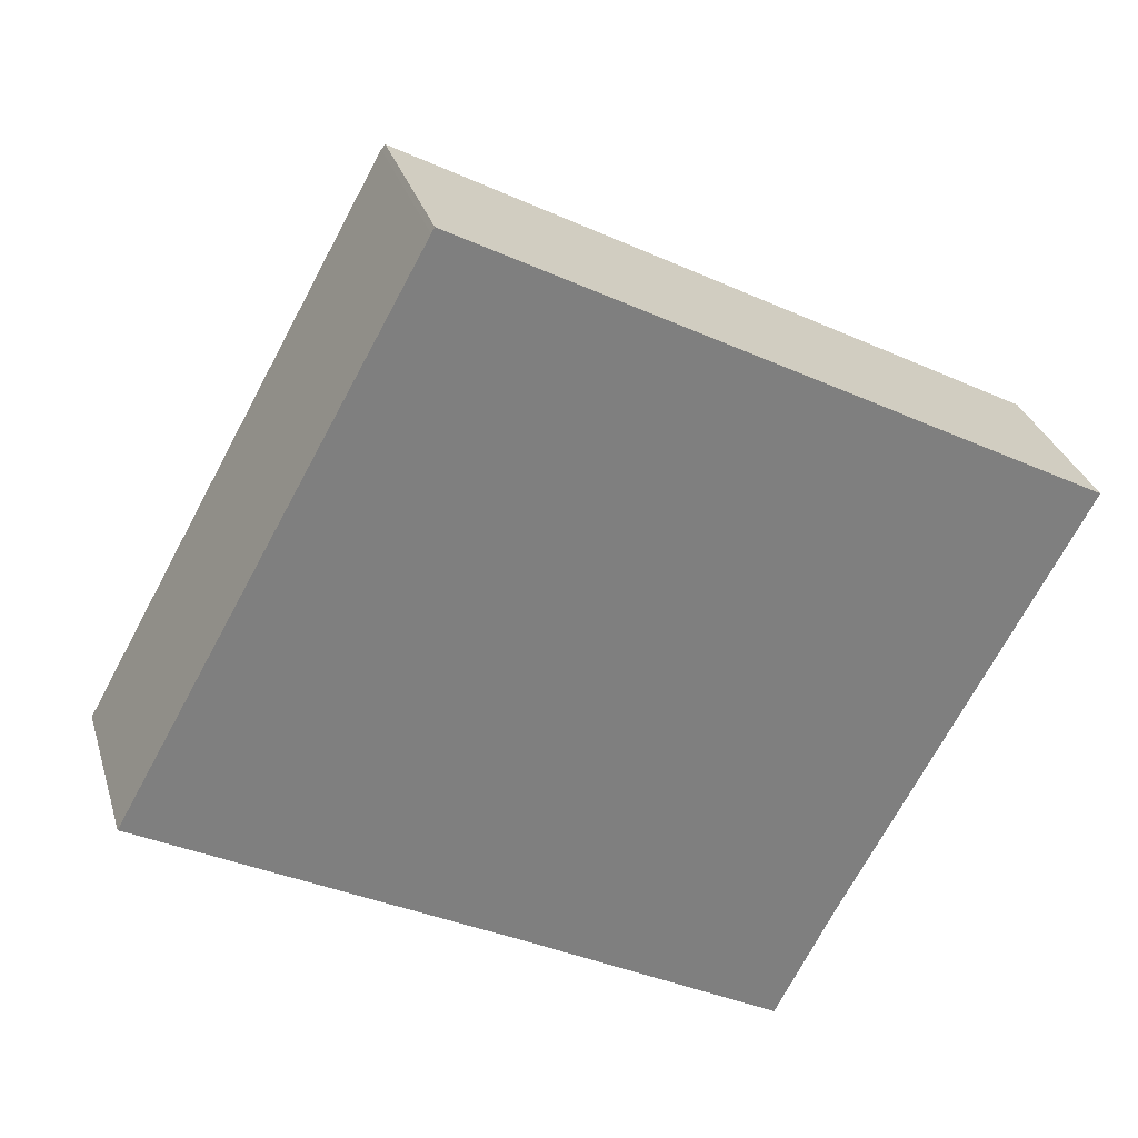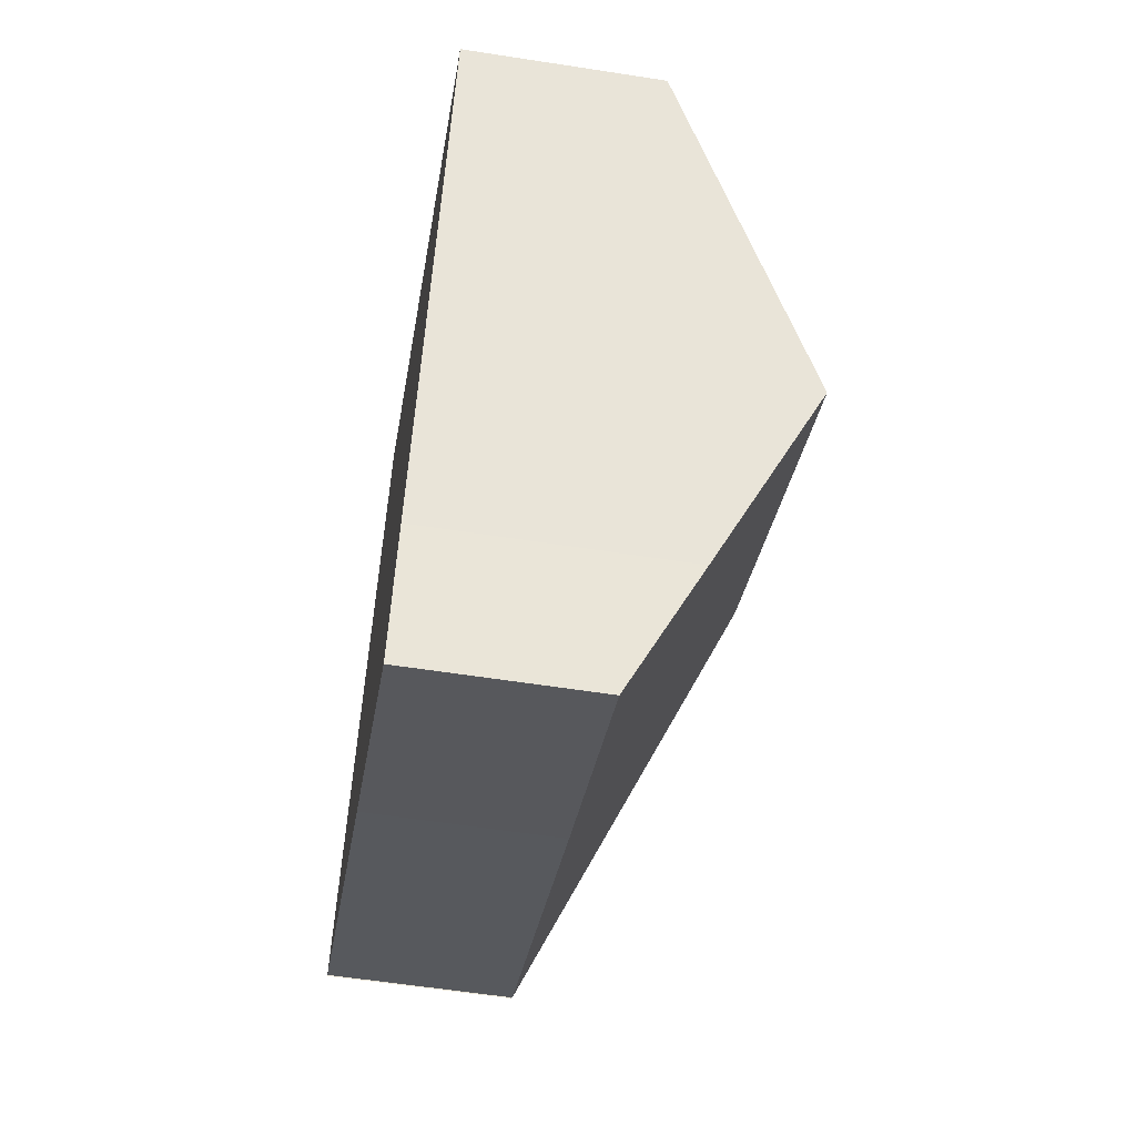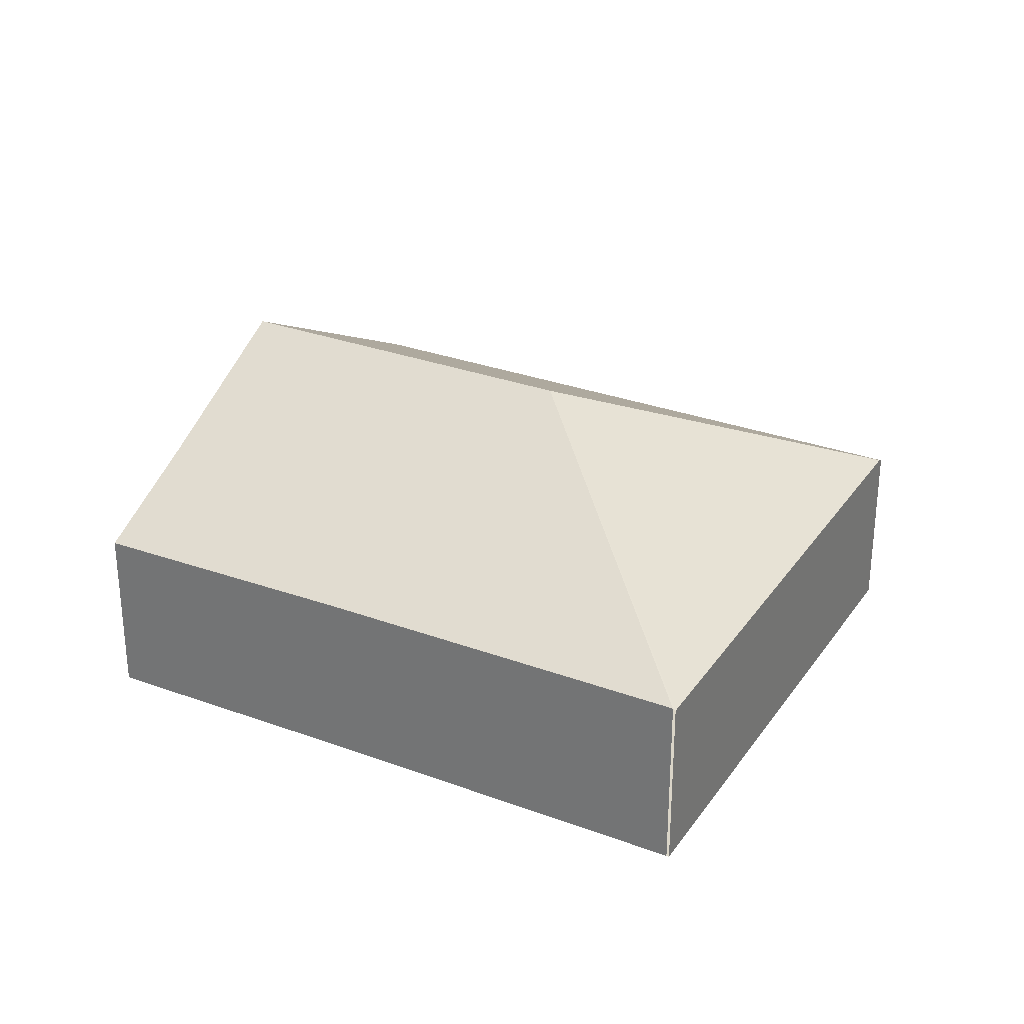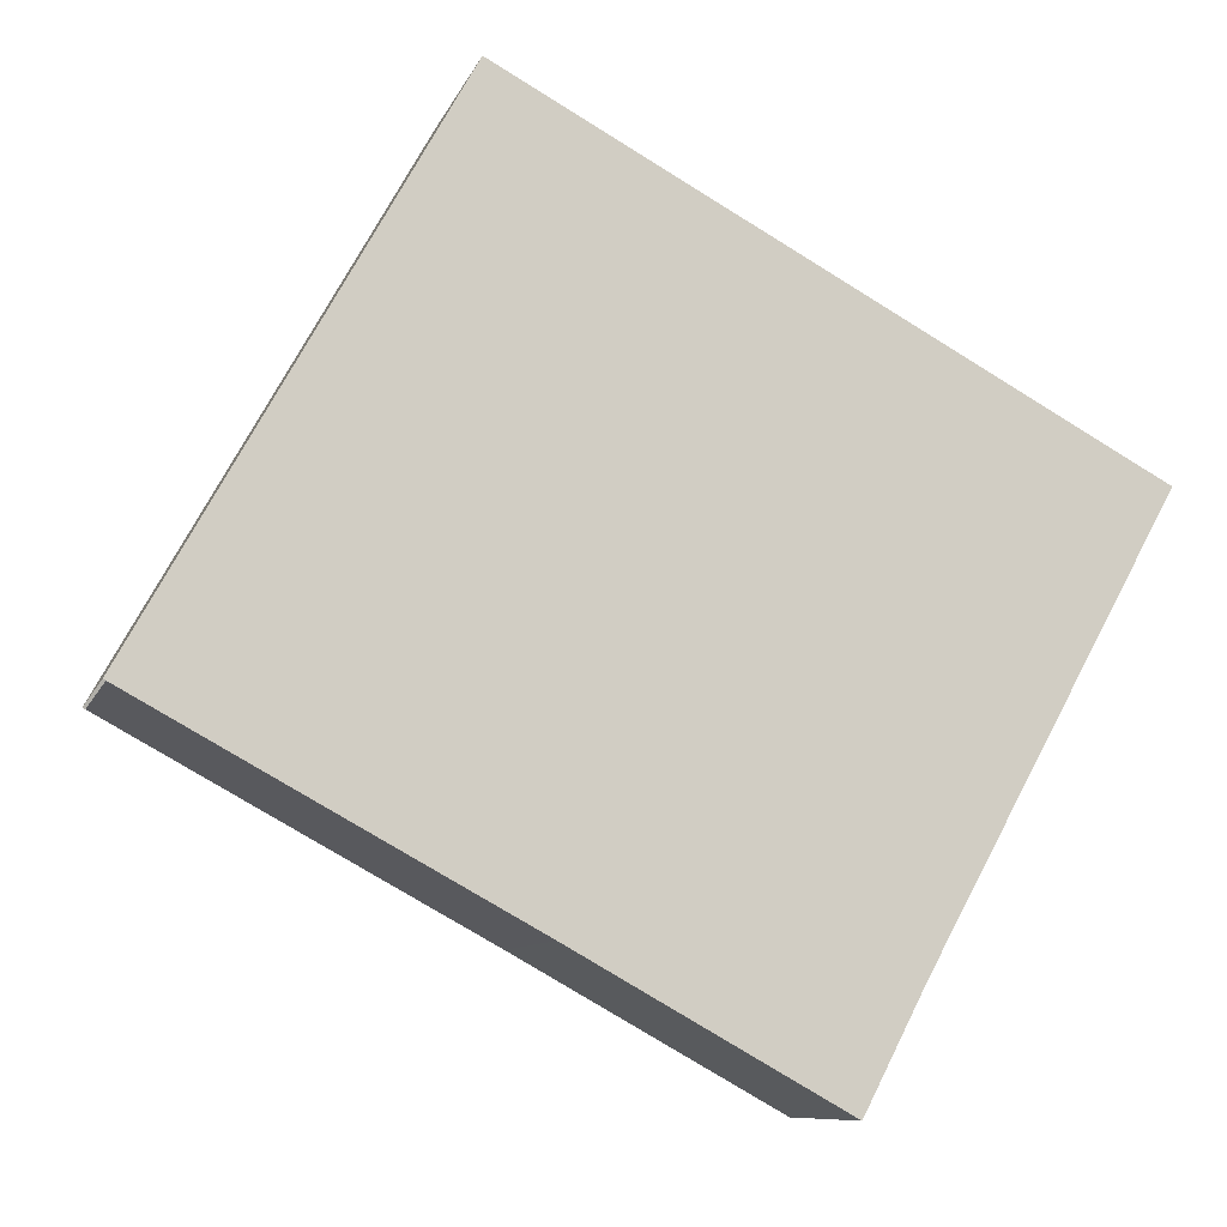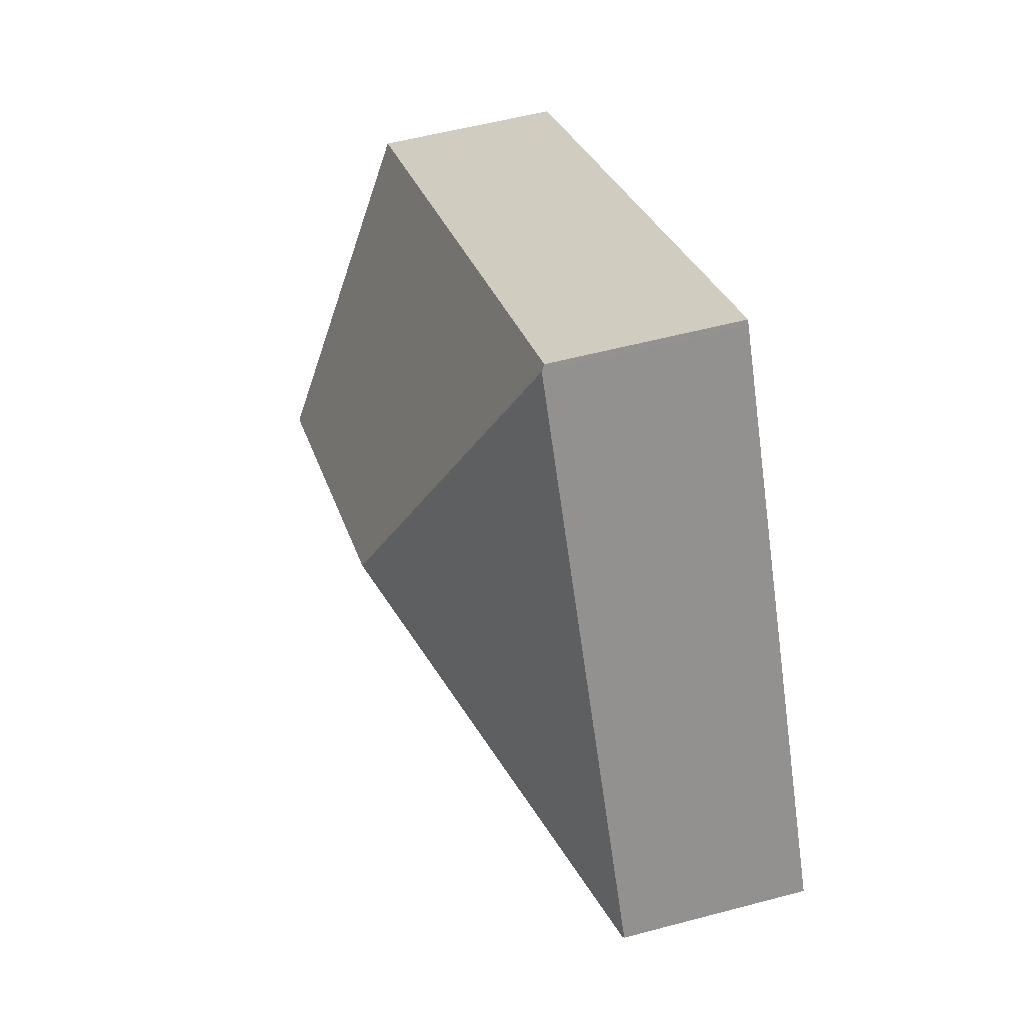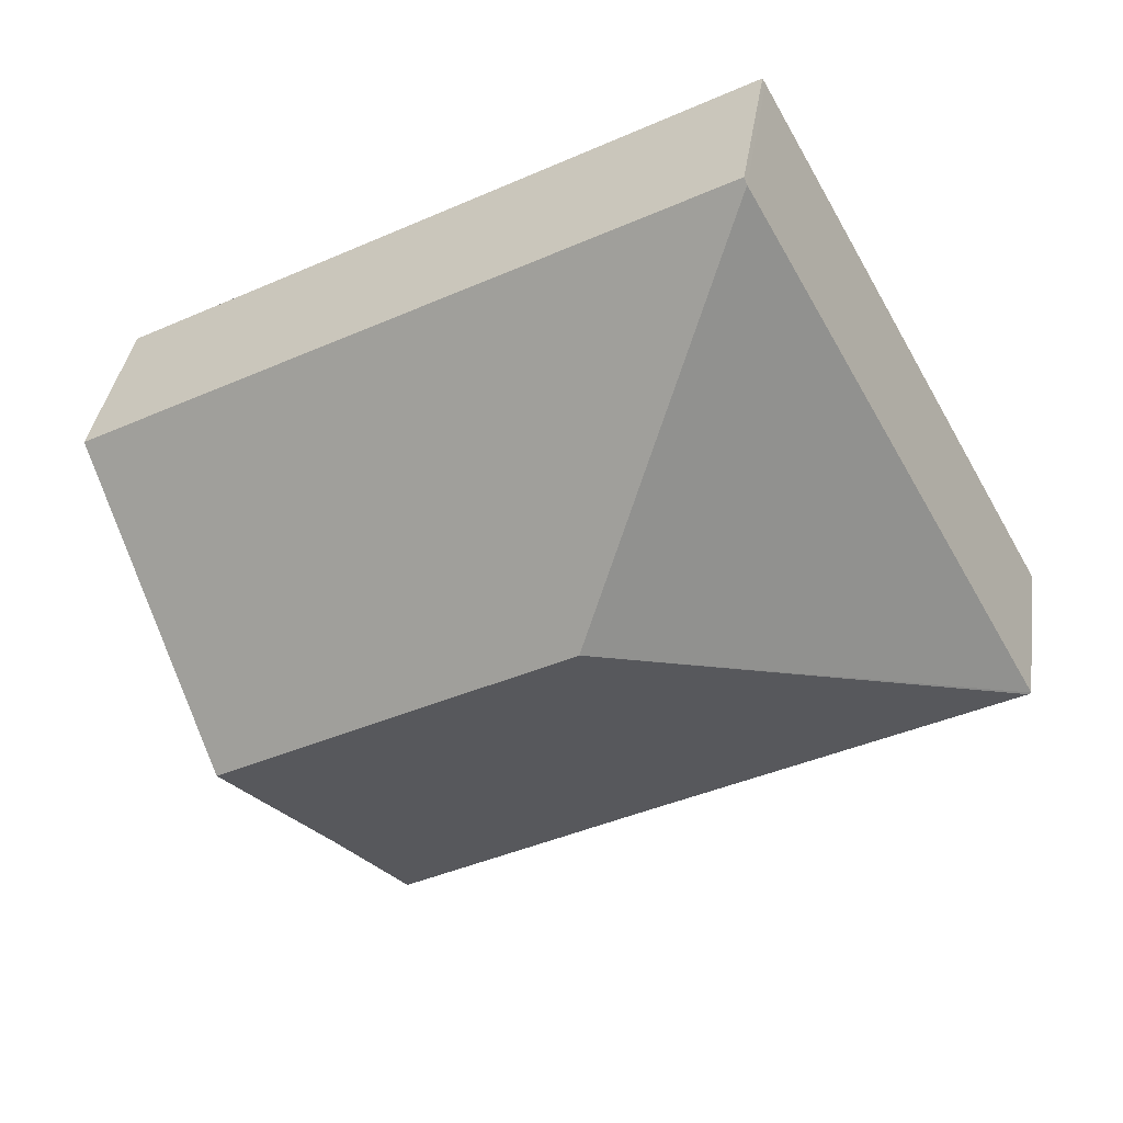
<metadata>
{"format":"obj","ext":"obj","renderer":"f3d","projection":"perspective","resolution":1024,"background":"white","views":[{"elev":30.3,"azim":-15.6,"up":"+Z"},{"elev":-57.7,"azim":80.8,"up":"+Z"},{"elev":29.3,"azim":-122.6,"up":"+Y"},{"elev":-9.0,"azim":-15.1,"up":"+Z"},{"elev":54.2,"azim":-105.8,"up":"+Z"},{"elev":36.9,"azim":-171.7,"up":"+Z"}]}
</metadata>
<code>
v  3.292 2.705 0.963
v  7.235 1.478 1.588
v  6.069 2.705 -0.538
v  2.359 1.478 4.223
v  2.334 1.503 4.179
v  5.378 1.978 -1.798
v  4.911 1.464 -2.7
v  2.882 1.479 -1.569
v  0.021 1.484 -0.011
v  0 1.473 9.02e-17
v  4.911 1.653e-16 -2.7
v  2.882 9.607e-17 -1.569
v  0.021 6.736e-19 -0.011
v  0 0 0
v  2.334 -2.559e-16 4.179
v  2.359 -2.586e-16 4.223
v  7.235 -9.724e-17 1.588
v  5.378 1.101e-16 -1.798
v  6.069 3.294e-17 -0.538
g defaultobject
f 1 2 3
f 2 1 4
f 4 1 5
f 6 1 3
f 1 6 7
f 1 7 8
f 1 8 9
f 1 9 10
f 1 10 5
f 11 8 7
f 8 11 12
f 8 12 9
f 9 12 13
f 14 5 10
f 5 14 15
f 5 15 4
f 4 15 16
f 16 2 4
f 2 16 17
f 18 7 6
f 7 18 11
f 17 3 2
f 3 17 19
f 3 19 6
f 6 19 18
f 13 15 14
f 15 13 12
f 15 12 11
f 15 11 16
f 16 11 18
f 16 18 19
f 16 19 17

</code>
